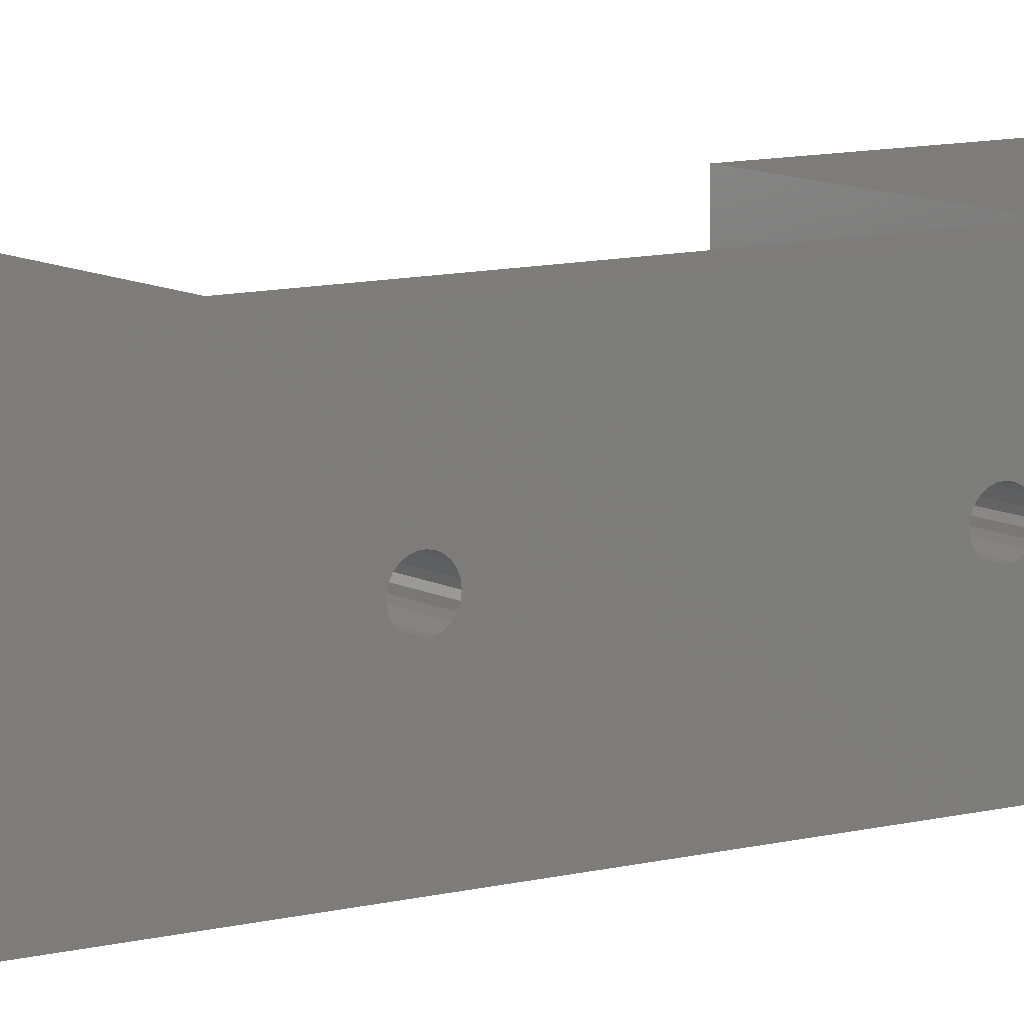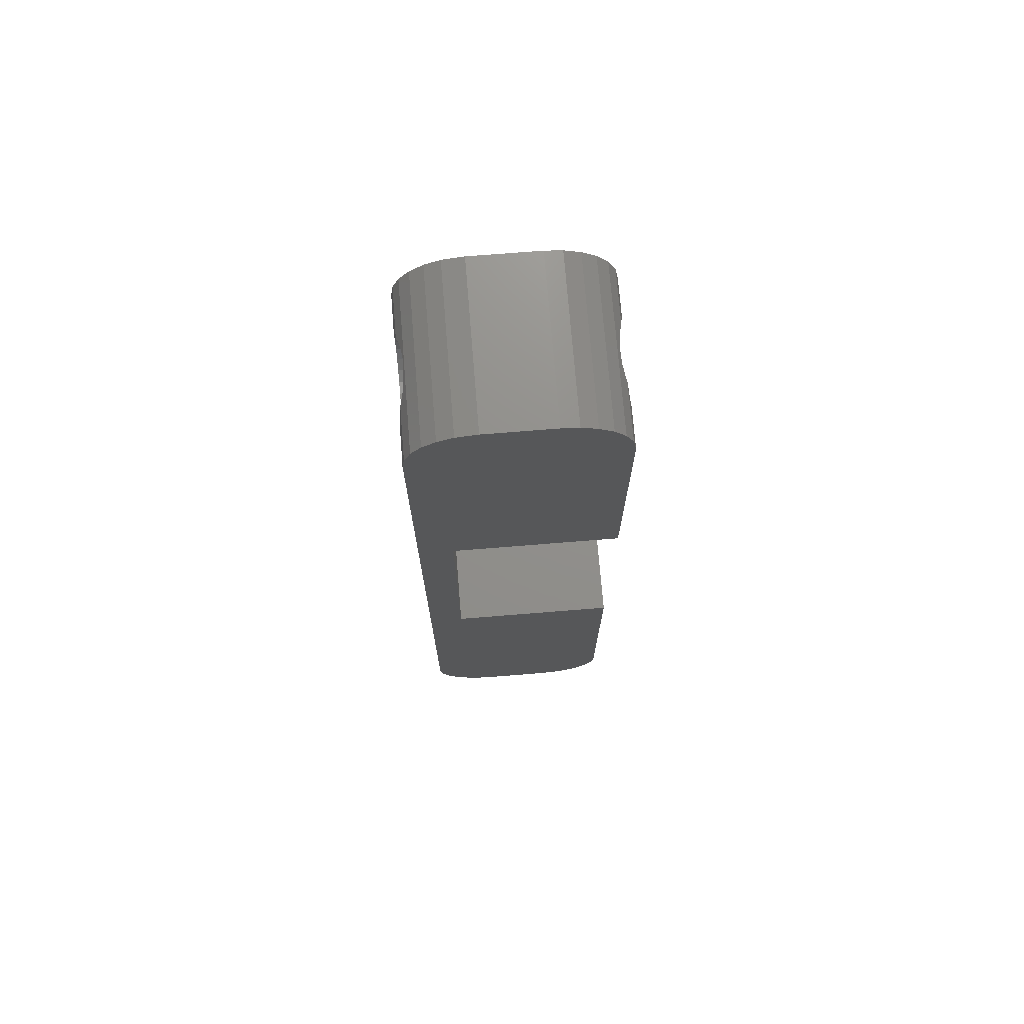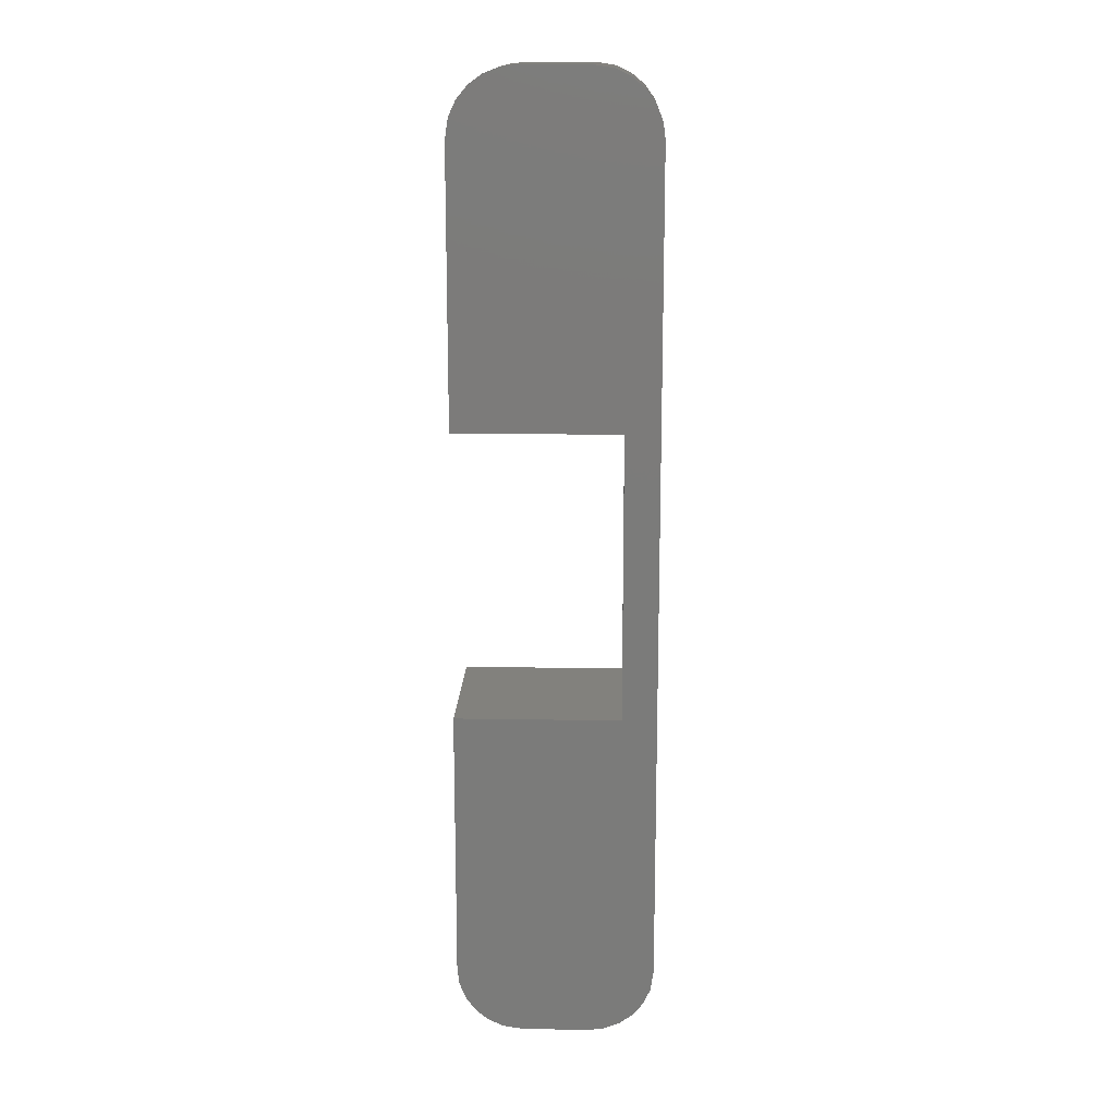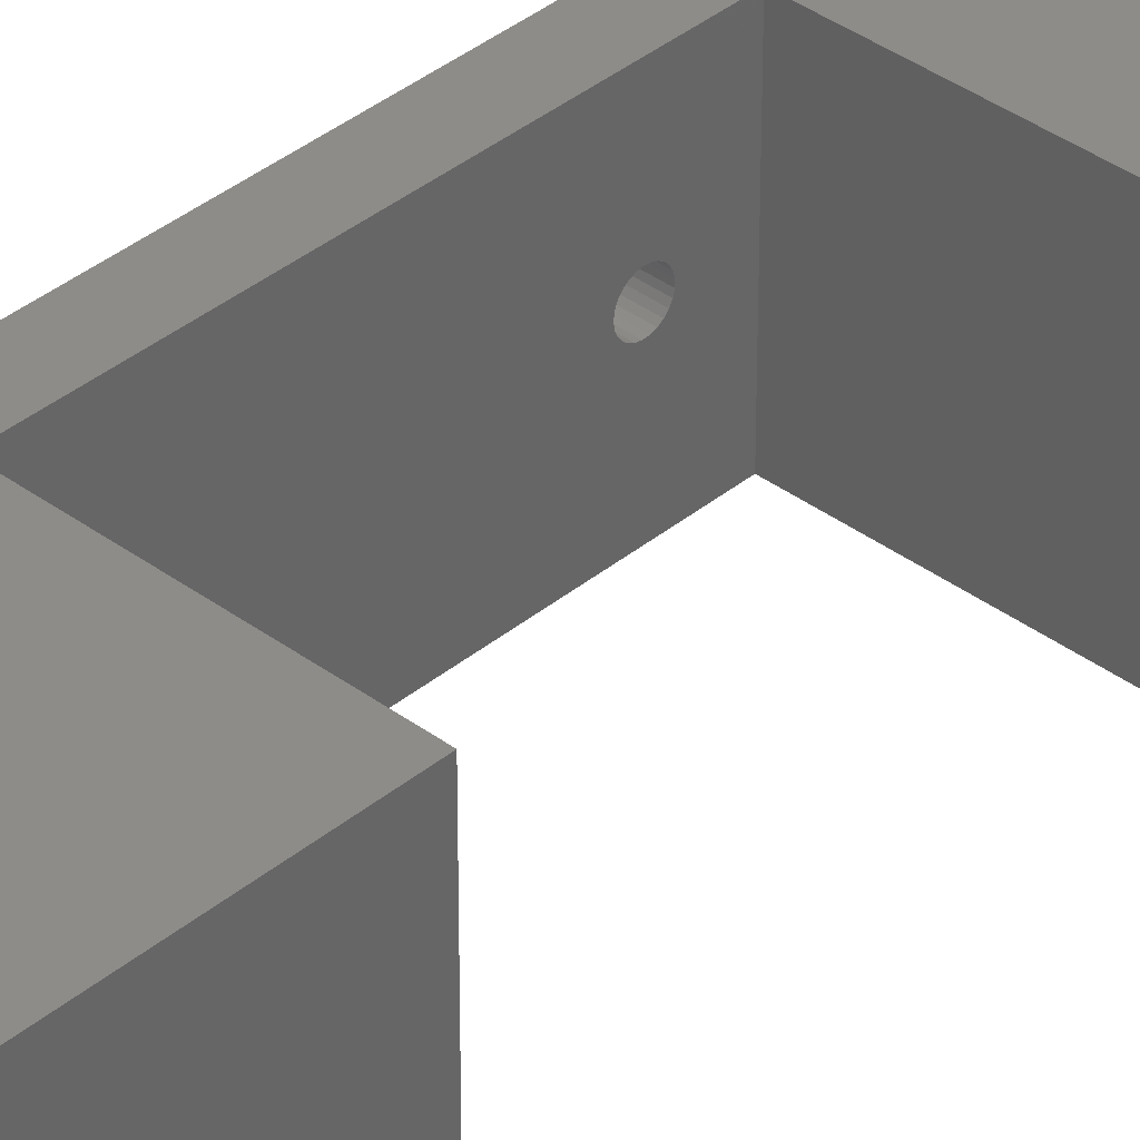
<metadata>
{"format":"stl","ext":"stl","renderer":"f3d","projection":"perspective","resolution":1024,"background":"white","views":[{"elev":9.6,"azim":55.3,"up":"+Z"},{"elev":72.8,"azim":175.4,"up":"+Y"},{"elev":15.3,"azim":2.0,"up":"+Y"},{"elev":37.4,"azim":-136.4,"up":"+Z"}]}
</metadata>
<code>
# stl→obj: 280 verts, 572 faces
v 2.5 -36 -12
v 7.5 -31 -12
v 3.743 -35.84 -12
v -7.5 -31 -12
v -2.5 -36 -12
v -4.045 -35.76 -12
v -5.179 -35.22 -12
v -6.145 -34.42 -12
v -6.882 -33.41 -12
v -7.343 -32.24 -12
v 4.9 -10.7 -12
v -7.5 -10.7 -12
v 4.9 10.7 -12
v 7.5 31 -12
v 4.909 -35.38 -12
v 7.255 -32.55 -12
v -7.5 31 -12
v 6.722 -33.68 -12
v 2.5 36 -12
v 5.923 -34.64 -12
v 7.343 32.24 -12
v 6.882 33.41 -12
v 6.145 34.42 -12
v 5.179 35.22 -12
v 4.045 35.76 -12
v -2.5 36 -12
v -3.743 35.84 -12
v -4.909 35.38 -12
v -5.923 34.64 -12
v -6.722 33.68 -12
v -7.5 10.7 -12
v -7.255 32.55 -12
v 4.9 10.7 0
v -7.5 10.7 0
v -7.5 -10.7 0
v 4.9 -10.7 0
v 4.9 8.172 -6.124
v 7.5 8.2 -5.9
v 4.9 8.2 -5.9
v 7.5 8.172 -6.124
v 4.9 7.782 -6.66
v 7.5 7.578 -6.756
v 7.5 7.782 -6.66
v 4.9 7.578 -6.756
v 4.9 7.956 -6.516
v 7.5 8.089 -6.334
v 4.9 8.089 -6.334
v 7.5 7.956 -6.516
v 7.5 6.407 -5.787
v 4.9 6.463 -5.569
v 7.5 6.463 -5.569
v 4.9 6.407 -5.787
v 7.5 6.572 -5.371
v 4.9 6.726 -5.207
v 7.5 6.726 -5.207
v 4.9 6.572 -5.371
v 7.5 6.407 -6.013
v 4.9 6.407 -6.013
v 7.5 6.463 -6.231
v 4.9 6.463 -6.231
v 7.5 6.572 -6.429
v 4.9 6.572 -6.429
v 4.9 7.131 -6.784
v 7.5 6.917 -6.714
v 7.5 7.131 -6.784
v 4.9 6.917 -6.714
v 4.9 7.131 -5.016
v 7.5 7.357 -5.002
v 7.5 7.131 -5.016
v 4.9 7.357 -5.002
v 7.5 6.726 -6.593
v 4.9 6.726 -6.593
v 7.5 7.578 -5.044
v 4.9 7.578 -5.044
v 4.9 7.782 -5.14
v 7.5 7.956 -5.284
v 7.5 7.782 -5.14
v 4.9 7.956 -5.284
v 7.5 6.917 -5.086
v 4.9 6.917 -5.086
v 4.9 7.357 -6.798
v 7.5 7.357 -6.798
v 7.5 8.172 -5.676
v 4.9 8.172 -5.676
v 7.5 8.089 -5.466
v 4.9 8.089 -5.466
v 4.9 -6.428 -6.124
v 7.5 -6.4 -5.9
v 4.9 -6.4 -5.9
v 7.5 -6.428 -6.124
v 4.9 -6.644 -6.516
v 7.5 -6.511 -6.334
v 4.9 -6.511 -6.334
v 7.5 -6.644 -6.516
v 7.5 -8.137 -6.231
v 4.9 -8.193 -6.013
v 7.5 -8.193 -6.013
v 4.9 -8.137 -6.231
v 4.9 -7.683 -6.714
v 7.5 -7.874 -6.593
v 7.5 -7.683 -6.714
v 4.9 -7.874 -6.593
v 7.5 -6.818 -6.66
v 4.9 -6.818 -6.66
v 7.5 -7.022 -6.756
v 4.9 -7.022 -6.756
v 7.5 -8.028 -5.371
v 4.9 -7.874 -5.207
v 7.5 -7.874 -5.207
v 4.9 -8.028 -5.371
v 4.9 -8.193 -5.787
v 7.5 -8.193 -5.787
v 7.5 -7.243 -6.798
v 4.9 -7.243 -6.798
v 4.9 -6.818 -5.14
v 7.5 -6.644 -5.284
v 7.5 -6.818 -5.14
v 4.9 -6.644 -5.284
v 4.9 -7.469 -5.016
v 7.5 -7.243 -5.002
v 7.5 -7.469 -5.016
v 4.9 -7.243 -5.002
v 7.5 -7.683 -5.086
v 4.9 -7.683 -5.086
v 7.5 -8.028 -6.429
v 4.9 -8.028 -6.429
v 7.5 -7.022 -5.044
v 4.9 -7.022 -5.044
v 4.9 -6.511 -5.466
v 7.5 -6.511 -5.466
v 7.5 -8.137 -5.569
v 4.9 -8.137 -5.569
v 4.9 -7.469 -6.784
v 7.5 -7.469 -6.784
v 4.9 -6.428 -5.676
v 7.5 -6.428 -5.676
v 5.923 -34.64 0
v 4.909 -35.38 0
v 3.743 -35.84 0
v -7.5 30.81 -9.148
v -7.5 31 -9.072
v -7.5 30 -9.25
v -7.5 29.19 -9.148
v -7.5 28.43 -8.848
v -7.5 27.78 -8.369
v -7.5 26.91 -7.004
v -7.5 26.76 -6.204
v -7.5 27.26 -7.741
v -7.5 30.41 -2.776
v -7.5 31 0
v -7.5 31 -2.928
v -7.5 29.59 -2.776
v -7.5 28.8 -2.978
v -7.5 28.09 -3.371
v -7.5 27.5 -3.928
v -7.5 26.81 -5.391
v -7.5 27.06 -4.616
v -7.5 -26.76 -6.204
v -7.5 -26.91 -7.004
v -7.5 -27.26 -7.741
v -7.5 -27.78 -8.369
v -7.5 -28.43 -8.848
v -7.5 -29.19 -9.148
v -7.5 -30 -9.25
v -7.5 -30.81 -9.148
v -7.5 -31 -9.072
v -7.5 -26.81 -5.391
v -7.5 -27.06 -4.616
v -7.5 -27.5 -3.928
v -7.5 -28.09 -3.371
v -7.5 -31 0
v -7.5 -28.8 -2.978
v -7.5 -29.59 -2.776
v -7.5 -30.41 -2.776
v -7.5 -31 -2.928
v 2.5 -36 0
v -2.5 -36 0
v 6.882 33.41 0
v 6.947 33.24 -6.204
v 6.967 33.19 -5.391
v 7.067 32.94 -4.616
v 7.24 32.5 -3.928
v 7.343 32.24 -3.684
v 7.343 32.24 0
v 7.007 33.09 -7.004
v 7.145 32.74 -7.741
v 7.343 32.24 -8.347
v -4.045 -35.76 0
v -5.179 -35.22 0
v 2.5 36 0
v 7.5 31 0
v 7.5 -31 0
v 6.145 34.42 0
v 5.179 35.22 0
v 7.255 -32.55 0
v 4.045 35.76 0
v -2.5 36 0
v -3.743 35.84 0
v -4.909 35.38 0
v -5.923 34.64 0
v -6.722 33.68 0
v -7.255 32.55 0
v 6.722 -33.68 0
v -6.145 -34.42 0
v -6.882 -33.41 0
v -7.343 -32.24 0
v 7.5 30.41 -2.776
v 7.5 31 -2.928
v 7.5 29.59 -2.776
v 7.5 28.8 -2.978
v 7.5 28.09 -3.371
v 7.5 26.81 -5.391
v 7.5 26.76 -6.204
v 7.5 27.06 -4.616
v 7.5 27.5 -3.928
v 7.5 -26.76 -6.204
v 7.5 -26.81 -5.391
v 7.5 -27.06 -4.616
v 7.5 -27.5 -3.928
v 7.5 -28.09 -3.371
v 7.5 -28.8 -2.978
v 7.5 -29.59 -2.776
v 7.5 -30.41 -2.776
v 7.5 -31 -2.928
v 7.5 30.81 -9.148
v 7.5 31 -9.072
v 7.5 30 -9.25
v 7.5 29.19 -9.148
v 7.5 28.43 -8.848
v 7.5 27.78 -8.369
v 7.5 26.91 -7.004
v 7.5 27.26 -7.741
v 7.5 -26.91 -7.004
v 7.5 -27.26 -7.741
v 7.5 -27.78 -8.369
v 7.5 -28.43 -8.848
v 7.5 -29.19 -9.148
v 7.5 -30 -9.25
v 7.5 -30.81 -9.148
v 7.5 -31 -9.072
v 7.385 31.91 -3.371
v 7.475 31.2 -2.978
v 7.345 32.22 -8.369
v 7.429 31.57 -8.848
v -7.475 -31.2 -2.978
v -7.385 -31.91 -3.371
v -7.343 -32.24 -3.684
v -7.429 -31.57 -8.848
v -7.345 -32.22 -8.369
v -7.343 -32.24 -8.347
v -7.145 -32.74 -7.741
v -7.007 -33.09 -7.004
v -6.947 -33.24 -6.204
v -7.24 -32.5 -3.928
v -7.067 -32.94 -4.616
v -6.967 -33.19 -5.391
v 7.469 -31.2 -2.978
v 7.356 -31.91 -3.371
v 7.262 -32.5 -3.928
v 7.255 -32.55 -3.993
v 7.41 -31.57 -8.848
v 7.306 -32.22 -8.369
v 7.255 -32.55 -7.982
v -7.262 32.5 -3.928
v -7.255 32.55 -3.993
v -7.356 31.91 -3.371
v -7.469 31.2 -2.978
v -7.306 32.22 -8.369
v -7.255 32.55 -7.982
v -7.41 31.57 -8.848
v -6.927 33.24 -6.204
v -6.998 33.09 -7.004
v -7.162 32.74 -7.741
v -6.951 33.19 -5.391
v -7.069 32.94 -4.616
v 7.069 -32.94 -4.616
v 6.951 -33.19 -5.391
v 6.927 -33.24 -6.204
v 7.162 -32.74 -7.741
v 6.998 -33.09 -7.004
f 1 2 3
f 2 1 4
f 4 1 5
f 4 5 6
f 4 6 7
f 4 7 8
f 4 8 9
f 4 9 10
f 2 4 11
f 11 4 12
f 13 14 2
f 15 2 16
f 17 14 13
f 15 16 18
f 19 14 17
f 15 18 20
f 14 19 21
f 3 2 15
f 2 11 13
f 21 19 22
f 22 19 23
f 23 19 24
f 24 19 25
f 19 17 26
f 26 17 27
f 27 17 28
f 28 17 29
f 29 17 30
f 17 13 31
f 30 17 32
f 31 33 34
f 33 31 13
f 11 35 36
f 35 11 12
f 37 38 39
f 38 37 40
f 41 42 43
f 42 41 44
f 45 46 47
f 46 45 48
f 49 50 51
f 50 49 52
f 53 54 55
f 54 53 56
f 57 52 49
f 52 57 58
f 59 58 57
f 58 59 60
f 61 60 59
f 60 61 62
f 63 64 65
f 64 63 66
f 45 43 48
f 43 45 41
f 47 40 37
f 40 47 46
f 67 68 69
f 68 67 70
f 71 62 61
f 62 71 72
f 70 73 68
f 73 70 74
f 75 76 77
f 76 75 78
f 54 79 55
f 79 54 80
f 51 56 53
f 56 51 50
f 66 71 64
f 71 66 72
f 81 65 82
f 65 81 63
f 44 82 42
f 82 44 81
f 74 77 73
f 77 74 75
f 39 83 84
f 83 39 38
f 84 85 86
f 85 84 83
f 80 69 79
f 69 80 67
f 86 76 78
f 76 86 85
f 87 88 89
f 88 87 90
f 91 92 93
f 92 91 94
f 95 96 97
f 96 95 98
f 93 90 87
f 90 93 92
f 99 100 101
f 100 99 102
f 91 103 94
f 103 91 104
f 104 105 103
f 105 104 106
f 107 108 109
f 108 107 110
f 97 111 112
f 111 97 96
f 106 113 105
f 113 106 114
f 115 116 117
f 116 115 118
f 119 120 121
f 120 119 122
f 108 123 109
f 123 108 124
f 125 98 95
f 98 125 126
f 100 126 125
f 126 100 102
f 122 127 120
f 127 122 128
f 129 116 118
f 116 129 130
f 131 110 107
f 110 131 132
f 112 132 131
f 132 112 111
f 133 101 134
f 101 133 99
f 114 134 113
f 134 114 133
f 128 117 127
f 117 128 115
f 135 130 129
f 130 135 136
f 89 136 135
f 136 89 88
f 124 121 123
f 121 124 119
f 13 39 33
f 13 37 39
f 13 47 37
f 13 45 47
f 13 41 45
f 13 44 41
f 13 81 44
f 13 63 81
f 13 66 63
f 13 72 66
f 104 72 13
f 58 89 52
f 87 58 60
f 93 60 62
f 91 72 104
f 58 87 89
f 60 93 87
f 62 91 93
f 72 91 62
f 11 104 13
f 104 11 106
f 106 11 114
f 36 96 11
f 98 11 96
f 126 11 98
f 102 11 126
f 99 11 102
f 133 11 99
f 114 11 133
f 84 33 39
f 86 33 84
f 78 33 86
f 75 33 78
f 74 33 75
f 70 33 74
f 67 33 70
f 80 33 67
f 54 33 80
f 118 54 56
f 135 52 89
f 52 135 50
f 129 50 135
f 50 129 56
f 118 56 129
f 54 118 115
f 54 115 33
f 36 115 128
f 36 128 122
f 36 122 119
f 96 36 111
f 115 36 33
f 124 36 119
f 108 36 124
f 110 36 108
f 132 36 110
f 111 36 132
f 15 137 138
f 137 15 20
f 3 138 139
f 138 3 15
f 17 140 141
f 17 142 140
f 17 143 142
f 17 144 143
f 17 145 144
f 146 31 147
f 148 31 146
f 145 31 148
f 31 145 17
f 149 150 151
f 152 150 149
f 153 150 152
f 154 150 153
f 34 154 155
f 34 147 31
f 147 34 156
f 156 34 157
f 157 34 155
f 154 34 150
f 12 158 35
f 12 159 158
f 12 160 159
f 12 161 160
f 4 161 12
f 161 4 162
f 162 4 163
f 163 4 164
f 164 4 165
f 165 4 166
f 167 35 158
f 168 35 167
f 169 35 168
f 170 35 169
f 171 170 172
f 171 172 173
f 171 173 174
f 170 171 35
f 171 174 175
f 5 176 177
f 176 5 1
f 178 179 22
f 178 180 179
f 178 181 180
f 178 182 181
f 183 178 184
f 178 183 182
f 185 22 179
f 186 22 185
f 187 22 186
f 22 187 21
f 7 188 189
f 188 7 6
f 190 191 184
f 191 33 192
f 190 184 178
f 36 192 33
f 190 178 193
f 171 192 36
f 190 193 194
f 176 192 171
f 192 176 195
f 190 194 196
f 191 190 150
f 150 190 197
f 150 197 198
f 150 198 199
f 150 199 200
f 150 200 201
f 150 201 202
f 191 150 33
f 33 150 34
f 195 176 203
f 203 176 137
f 137 176 138
f 138 176 139
f 176 171 177
f 177 171 188
f 188 171 189
f 189 171 204
f 204 171 205
f 171 36 35
f 205 171 206
f 6 177 188
f 177 6 5
f 26 198 197
f 198 26 27
f 191 207 208
f 191 209 207
f 191 210 209
f 191 211 210
f 77 211 191
f 212 38 213
f 83 212 214
f 76 214 215
f 211 77 215
f 212 83 38
f 214 85 83
f 214 76 85
f 215 77 76
f 191 73 77
f 191 68 73
f 191 69 68
f 49 88 57
f 136 49 51
f 130 51 53
f 116 53 55
f 117 55 79
f 127 79 69
f 120 69 191
f 49 136 88
f 51 130 136
f 53 116 130
f 55 117 116
f 79 127 117
f 69 120 127
f 192 120 191
f 112 216 97
f 217 112 131
f 218 131 107
f 219 107 109
f 220 109 123
f 192 123 121
f 120 192 121
f 112 217 216
f 131 218 217
f 107 219 218
f 123 192 220
f 109 220 219
f 220 192 221
f 221 192 222
f 222 192 223
f 223 192 224
f 225 14 226
f 227 14 225
f 228 14 227
f 229 14 228
f 230 14 229
f 40 213 38
f 213 40 231
f 46 231 40
f 231 46 232
f 48 232 46
f 232 48 230
f 43 230 48
f 230 43 14
f 42 14 43
f 82 14 42
f 65 14 82
f 90 57 88
f 57 90 59
f 92 59 90
f 59 92 61
f 94 61 92
f 61 94 71
f 103 71 94
f 71 103 64
f 105 64 103
f 64 105 65
f 113 65 105
f 65 113 14
f 2 113 134
f 233 97 216
f 97 233 95
f 95 233 125
f 234 125 233
f 125 234 100
f 235 100 234
f 100 235 101
f 2 101 235
f 101 2 134
f 2 235 236
f 2 236 237
f 2 237 238
f 113 2 14
f 239 2 238
f 2 239 240
f 184 241 183
f 184 242 241
f 191 242 184
f 242 191 208
f 243 21 187
f 244 21 243
f 226 21 244
f 21 226 14
f 1 139 176
f 139 1 3
f 28 200 199
f 200 28 29
f 245 171 175
f 206 245 246
f 206 246 247
f 245 206 171
f 10 166 4
f 166 10 248
f 248 10 249
f 249 10 250
f 9 250 10
f 250 9 251
f 251 9 252
f 252 9 253
f 205 247 254
f 205 254 255
f 205 255 256
f 247 205 206
f 253 205 256
f 205 253 9
f 27 199 198
f 199 27 28
f 178 23 193
f 23 178 22
f 24 196 194
f 196 24 25
f 23 194 193
f 194 23 24
f 25 190 196
f 190 25 19
f 19 197 190
f 197 19 26
f 192 257 224
f 195 257 192
f 257 195 258
f 258 195 259
f 259 195 260
f 16 240 261
f 16 261 262
f 16 262 263
f 240 16 2
f 137 18 203
f 18 137 20
f 264 202 265
f 266 202 264
f 267 202 266
f 150 267 151
f 267 150 202
f 32 268 269
f 32 270 268
f 141 32 17
f 32 141 270
f 30 271 201
f 30 272 271
f 30 273 272
f 269 30 32
f 30 269 273
f 274 201 271
f 275 201 274
f 265 201 275
f 201 265 202
f 30 200 29
f 200 30 201
f 8 205 9
f 205 8 204
f 203 260 195
f 260 203 276
f 277 203 278
f 276 203 277
f 18 263 279
f 18 279 280
f 18 280 278
f 263 18 16
f 18 278 203
f 8 189 204
f 189 8 7
f 164 239 238
f 239 164 165
f 163 238 237
f 238 163 164
f 257 223 224
f 245 223 257
f 174 245 175
f 245 174 223
f 278 256 277
f 256 278 253
f 248 262 261
f 262 248 249
f 239 261 240
f 165 261 239
f 261 165 248
f 248 165 166
f 160 233 159
f 233 160 234
f 254 258 259
f 246 254 247
f 254 246 258
f 277 255 276
f 255 277 256
f 252 278 280
f 278 252 253
f 262 279 263
f 279 262 251
f 249 251 262
f 251 249 250
f 174 222 223
f 222 174 173
f 173 221 222
f 221 173 172
f 158 217 167
f 217 158 216
f 161 234 160
f 234 161 235
f 172 220 221
f 220 172 170
f 170 219 220
f 219 170 169
f 245 258 246
f 258 245 257
f 276 259 260
f 259 276 254
f 254 276 255
f 159 216 158
f 216 159 233
f 162 237 236
f 237 162 163
f 168 219 169
f 219 168 218
f 251 280 279
f 280 251 252
f 161 236 235
f 236 161 162
f 167 218 168
f 218 167 217
f 142 228 227
f 228 142 143
f 140 227 225
f 227 140 142
f 152 207 209
f 207 152 149
f 271 180 274
f 180 271 179
f 155 211 215
f 211 155 154
f 230 148 232
f 148 230 145
f 144 230 229
f 230 144 145
f 214 155 215
f 155 214 157
f 212 157 214
f 157 212 156
f 213 156 212
f 156 213 147
f 143 229 228
f 229 143 144
f 207 242 208
f 207 267 242
f 149 267 207
f 267 149 151
f 241 182 183
f 266 182 241
f 182 266 264
f 242 266 241
f 266 242 267
f 154 210 211
f 210 154 153
f 153 209 210
f 209 153 152
f 231 147 213
f 147 231 146
f 185 271 272
f 271 185 179
f 268 273 269
f 273 268 186
f 243 186 268
f 186 243 187
f 186 272 273
f 272 186 185
f 232 146 231
f 146 232 148
f 268 244 243
f 244 268 270
f 244 225 226
f 270 225 244
f 140 270 141
f 270 140 225
f 275 264 265
f 264 275 182
f 182 275 181
f 274 181 275
f 181 274 180

</code>
